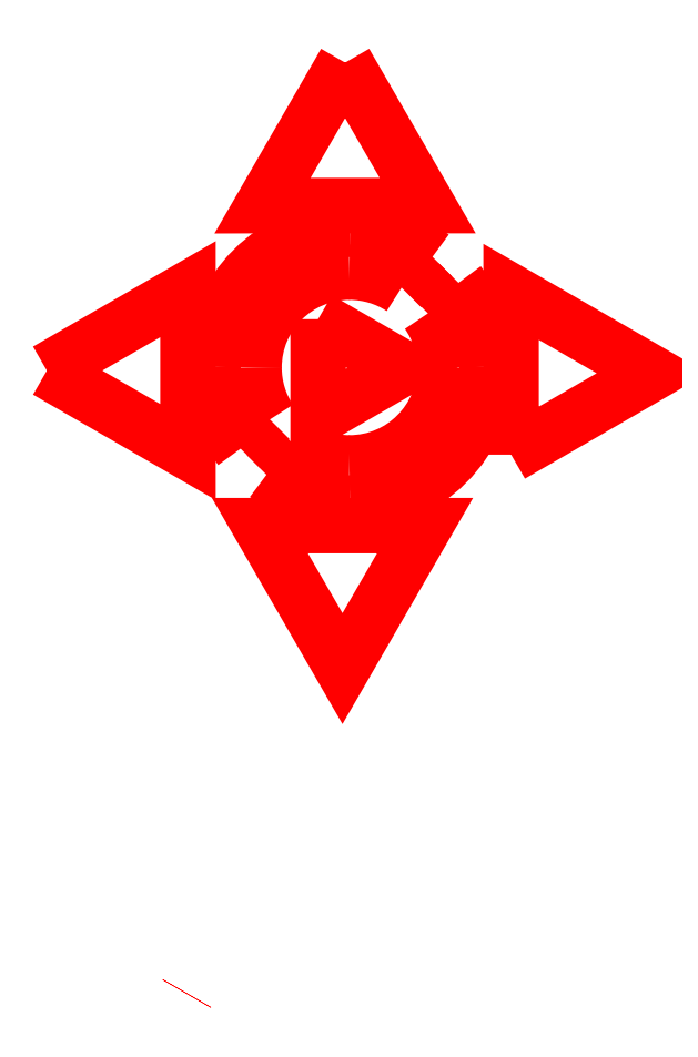
<metadata>
{"format":"dxf","ext":"dxf","renderer":"ezdxf+matplotlib","layout":"modelspace","background":"white","min_lineweight":24,"dpi":150}
</metadata>
<code>
0
SECTION
2
ENTITIES
0
SPLINE
8
Layer_1
70
8
71
3
72
8
73
4
74
0
40
0
40
0
40
0
40
0
40
1
40
1
40
1
40
1
10
193.2
20
293.3
30
0
10
199.3
20
285.4
30
0
10
203
20
275.4
30
0
10
203
20
264.7
30
0
0
SPLINE
8
Layer_1
70
8
71
3
72
8
73
4
74
0
40
0
40
0
40
0
40
0
40
1
40
1
40
1
40
1
10
203
20
264.7
30
0
10
203
20
238.7
30
0
10
181.9
20
217.6
30
0
10
155.9
20
217.6
30
0
0
SPLINE
8
Layer_1
70
8
71
3
72
8
73
4
74
0
40
0
40
0
40
0
40
0
40
1
40
1
40
1
40
1
10
155.9
20
217.6
30
0
10
145.1
20
217.6
30
0
10
135.2
20
221.2
30
0
10
127.3
20
227.3
30
0
0
SPLINE
8
Layer_1
70
8
71
3
72
8
73
4
74
0
40
0
40
0
40
0
40
0
40
1
40
1
40
1
40
1
10
118.4
20
236.3
30
0
10
112.4
20
244.2
30
0
10
108.9
20
254
30
0
10
108.9
20
264.7
30
0
0
SPLINE
8
Layer_1
70
8
71
3
72
8
73
4
74
0
40
0
40
0
40
0
40
0
40
1
40
1
40
1
40
1
10
108.9
20
264.7
30
0
10
108.9
20
290.6
30
0
10
129.9
20
311.7
30
0
10
155.9
20
311.7
30
0
0
SPLINE
8
Layer_1
70
8
71
3
72
8
73
4
74
0
40
0
40
0
40
0
40
0
40
1
40
1
40
1
40
1
10
155.9
20
311.7
30
0
10
166.6
20
311.7
30
0
10
176.4
20
308.2
30
0
10
184.2
20
302.2
30
0
0
SPLINE
8
Layer_1
70
8
71
3
72
8
73
4
74
0
40
0
40
0
40
0
40
0
40
1
40
1
40
1
40
1
10
182.7
20
282.8
30
0
10
186.4
20
277.5
30
0
10
188.5
20
271.1
30
0
10
188.5
20
264.2
30
0
0
SPLINE
8
Layer_1
70
8
71
3
72
8
73
4
74
0
40
0
40
0
40
0
40
0
40
1
40
1
40
1
40
1
10
188.5
20
264.2
30
0
10
188.5
20
246.1
30
0
10
173.9
20
231.4
30
0
10
155.7
20
231.4
30
0
0
SPLINE
8
Layer_1
70
8
71
3
72
8
73
4
74
0
40
0
40
0
40
0
40
0
40
1
40
1
40
1
40
1
10
155.7
20
231.4
30
0
10
148.8
20
231.4
30
0
10
142.4
20
233.6
30
0
10
137.1
20
237.2
30
0
0
SPLINE
8
Layer_1
70
8
71
3
72
8
73
4
74
0
40
0
40
0
40
0
40
0
40
1
40
1
40
1
40
1
10
128.3
20
246.3
30
0
10
124.9
20
251.4
30
0
10
123
20
257.6
30
0
10
123
20
264.2
30
0
0
SPLINE
8
Layer_1
70
8
71
3
72
8
73
4
74
0
40
0
40
0
40
0
40
0
40
1
40
1
40
1
40
1
10
123
20
264.2
30
0
10
123
20
282.3
30
0
10
137.6
20
297
30
0
10
155.7
20
297
30
0
0
SPLINE
8
Layer_1
70
8
71
3
72
8
73
4
74
0
40
0
40
0
40
0
40
0
40
1
40
1
40
1
40
1
10
155.7
20
297
30
0
10
162.4
20
297
30
0
10
168.5
20
295
30
0
10
173.7
20
291.6
30
0
0
LWPOLYLINE
8
Layer_1
90
2
70
0
10
118.4
20
236.3
30
0
10
128.4
20
246.4
30
0
0
LWPOLYLINE
8
Layer_1
90
2
70
0
10
137.1
20
237.2
30
0
10
127.3
20
227.3
30
0
0
LWPOLYLINE
8
Layer_1
90
2
70
0
10
193.2
20
293.3
30
0
10
182.7
20
282.8
30
0
0
LWPOLYLINE
8
Layer_1
90
2
70
0
10
173.7
20
291.6
30
0
10
184.3
20
302.3
30
0
0
LWPOLYLINE
8
Layer_1
90
5
70
0
10
211.3
20
234.3
30
0
10
259.8
20
262.2
30
0
10
211.3
20
290.2
30
0
10
211.3
20
234.3
30
0
10
211.3
20
234.3
30
0
0
LWPOLYLINE
8
Layer_1
90
5
70
0
10
51.82
20
263.1
30
0
10
100.3
20
235.2
30
0
10
100.3
20
291.1
30
0
10
51.82
20
263.1
30
0
10
51.82
20
263.1
30
0
0
LWPOLYLINE
8
Layer_1
90
4
70
0
10
99.84
20
48.94
30
0
10
99.95
20
49.12
30
0
10
99.84
20
48.94
30
0
10
99.84
20
48.94
30
0
0
LWPOLYLINE
8
Layer_1
90
6
70
0
10
181.5
20
209.9
30
0
10
181.7
20
209.9
30
0
10
153.4
20
160.7
30
0
10
125
20
209.9
30
0
10
181.5
20
209.9
30
0
10
181.5
20
209.9
30
0
0
LWPOLYLINE
8
Layer_1
90
6
70
0
10
154.3
20
369
30
0
10
182.6
20
319.9
30
0
10
126.1
20
319.9
30
0
10
125.9
20
319.9
30
0
10
154.3
20
369
30
0
10
154.3
20
369
30
0
0
LWPOLYLINE
8
Layer_1
90
5
70
0
10
145
20
280.8
30
0
10
145
20
247.2
30
0
10
174.1
20
264
30
0
10
145
20
280.8
30
0
10
145
20
280.8
30
0
0
ENDSEC
0
EOF

</code>
